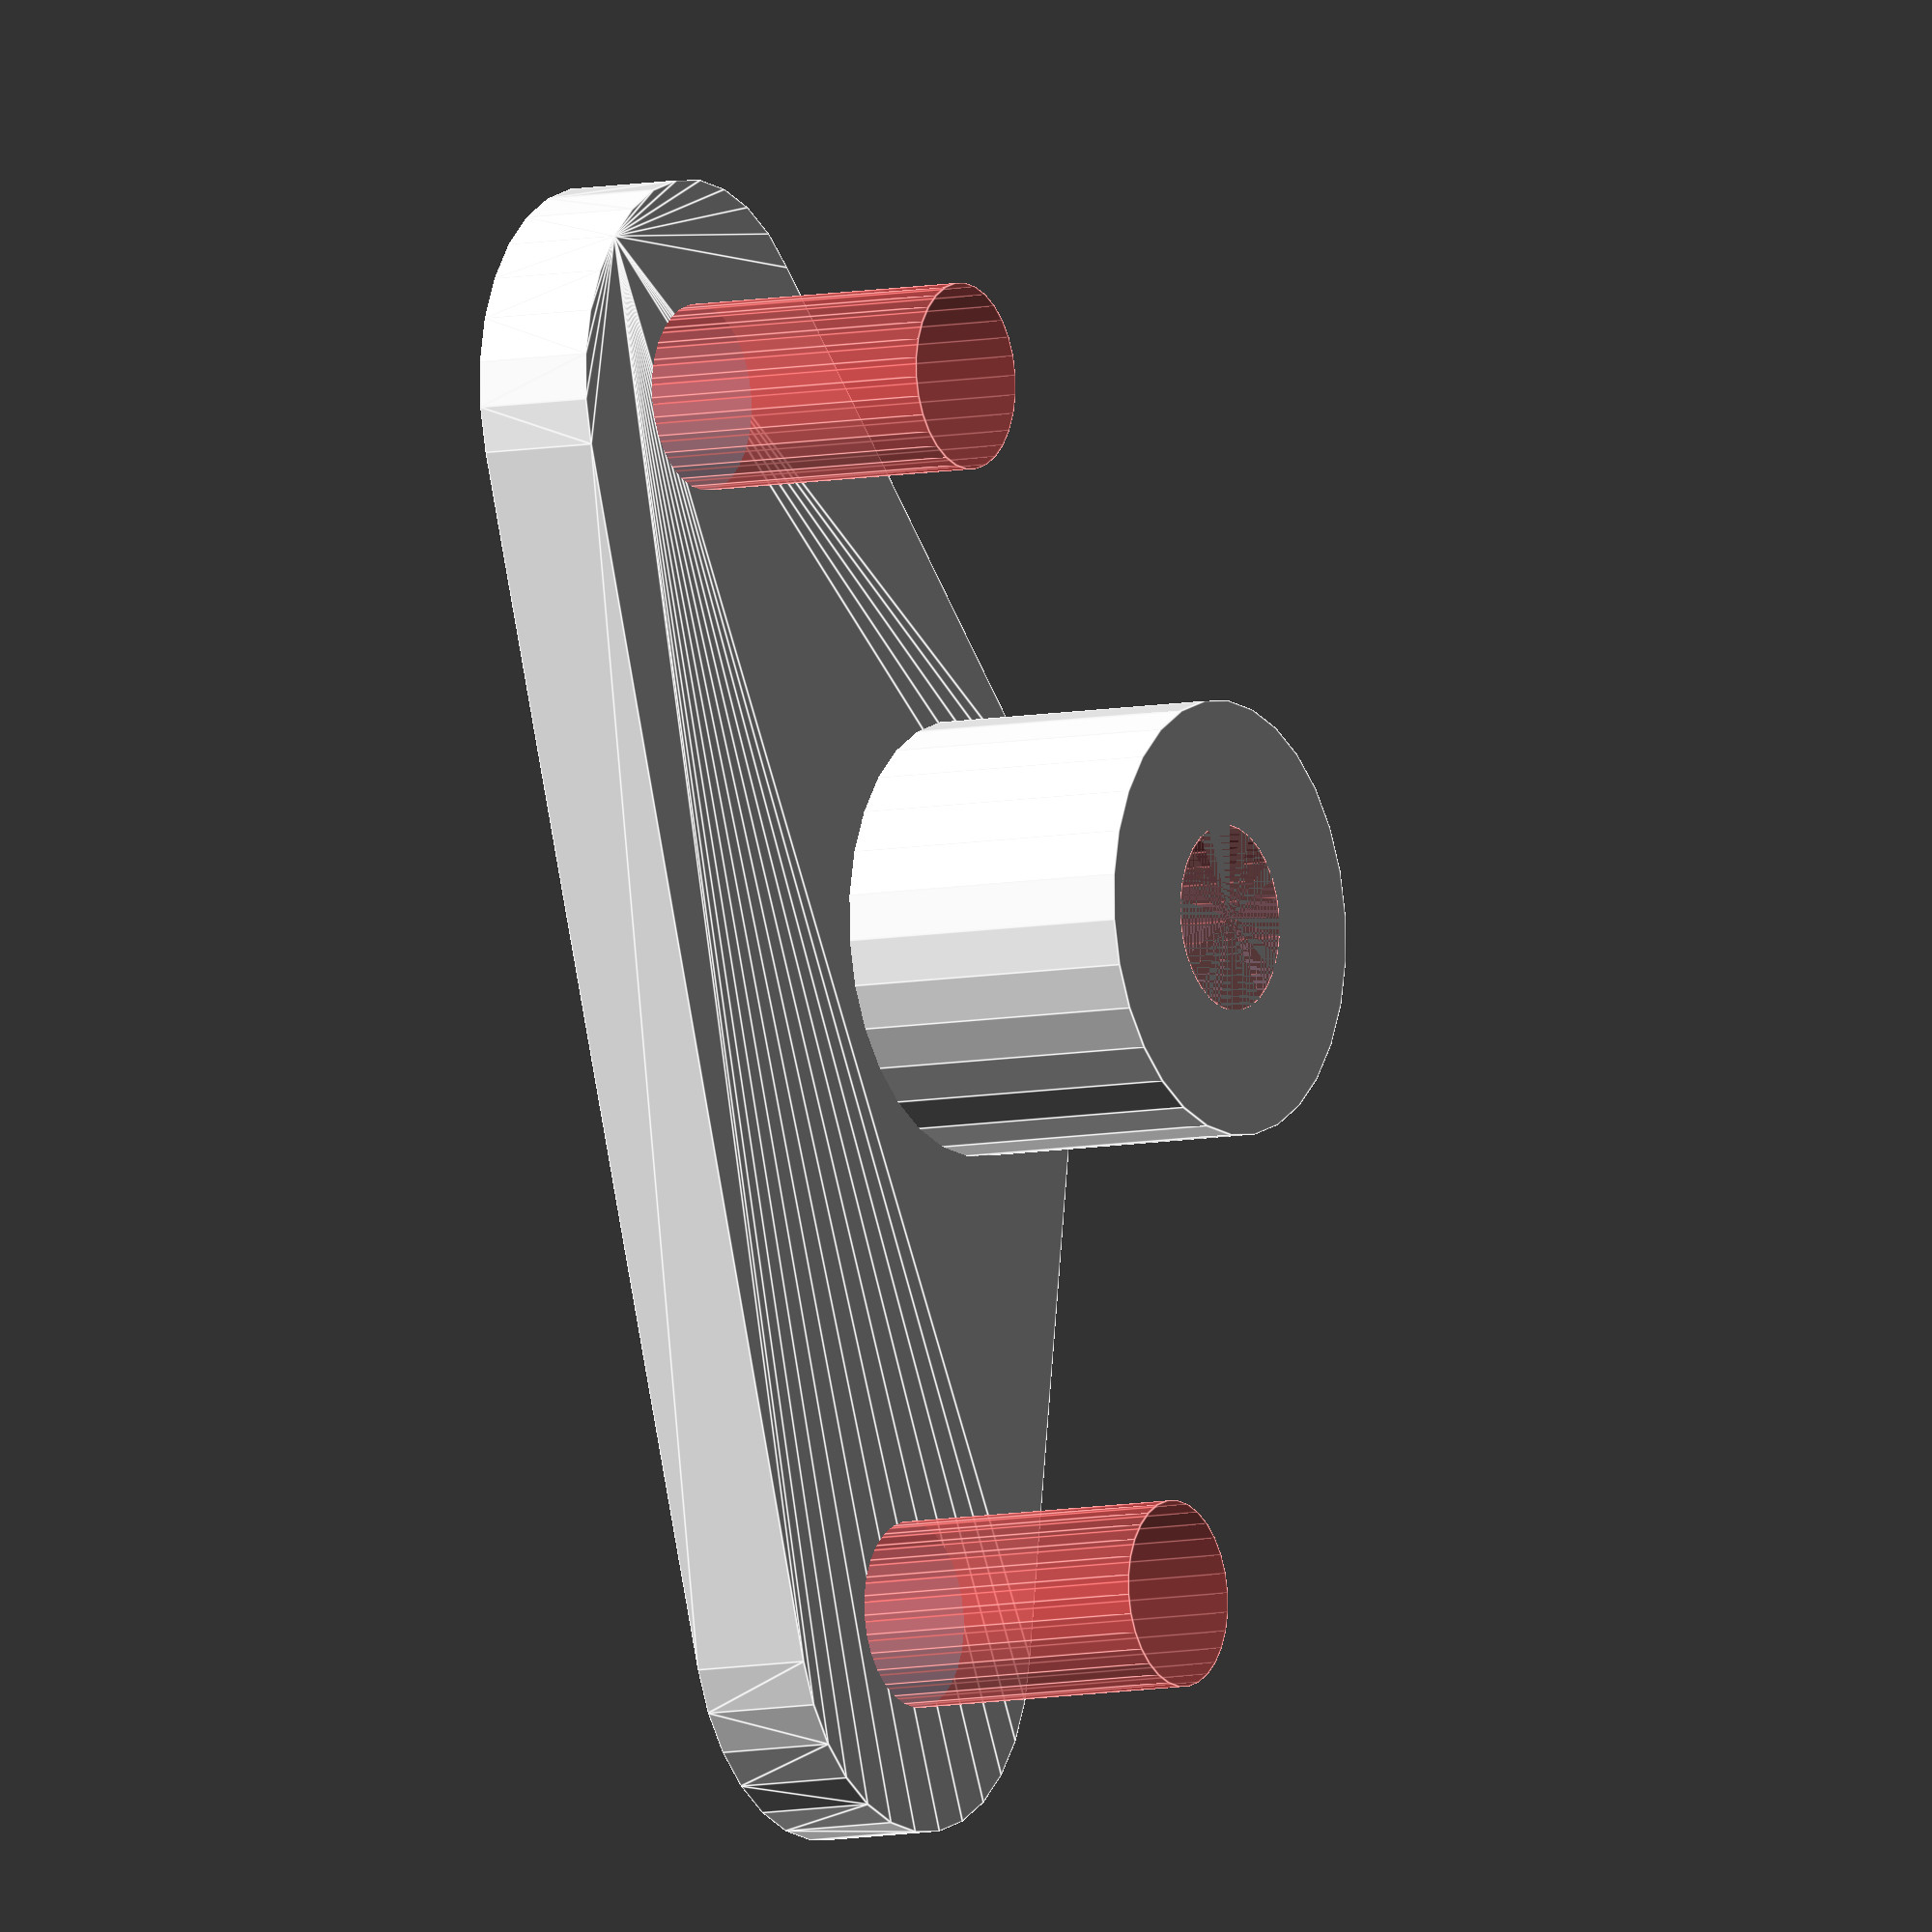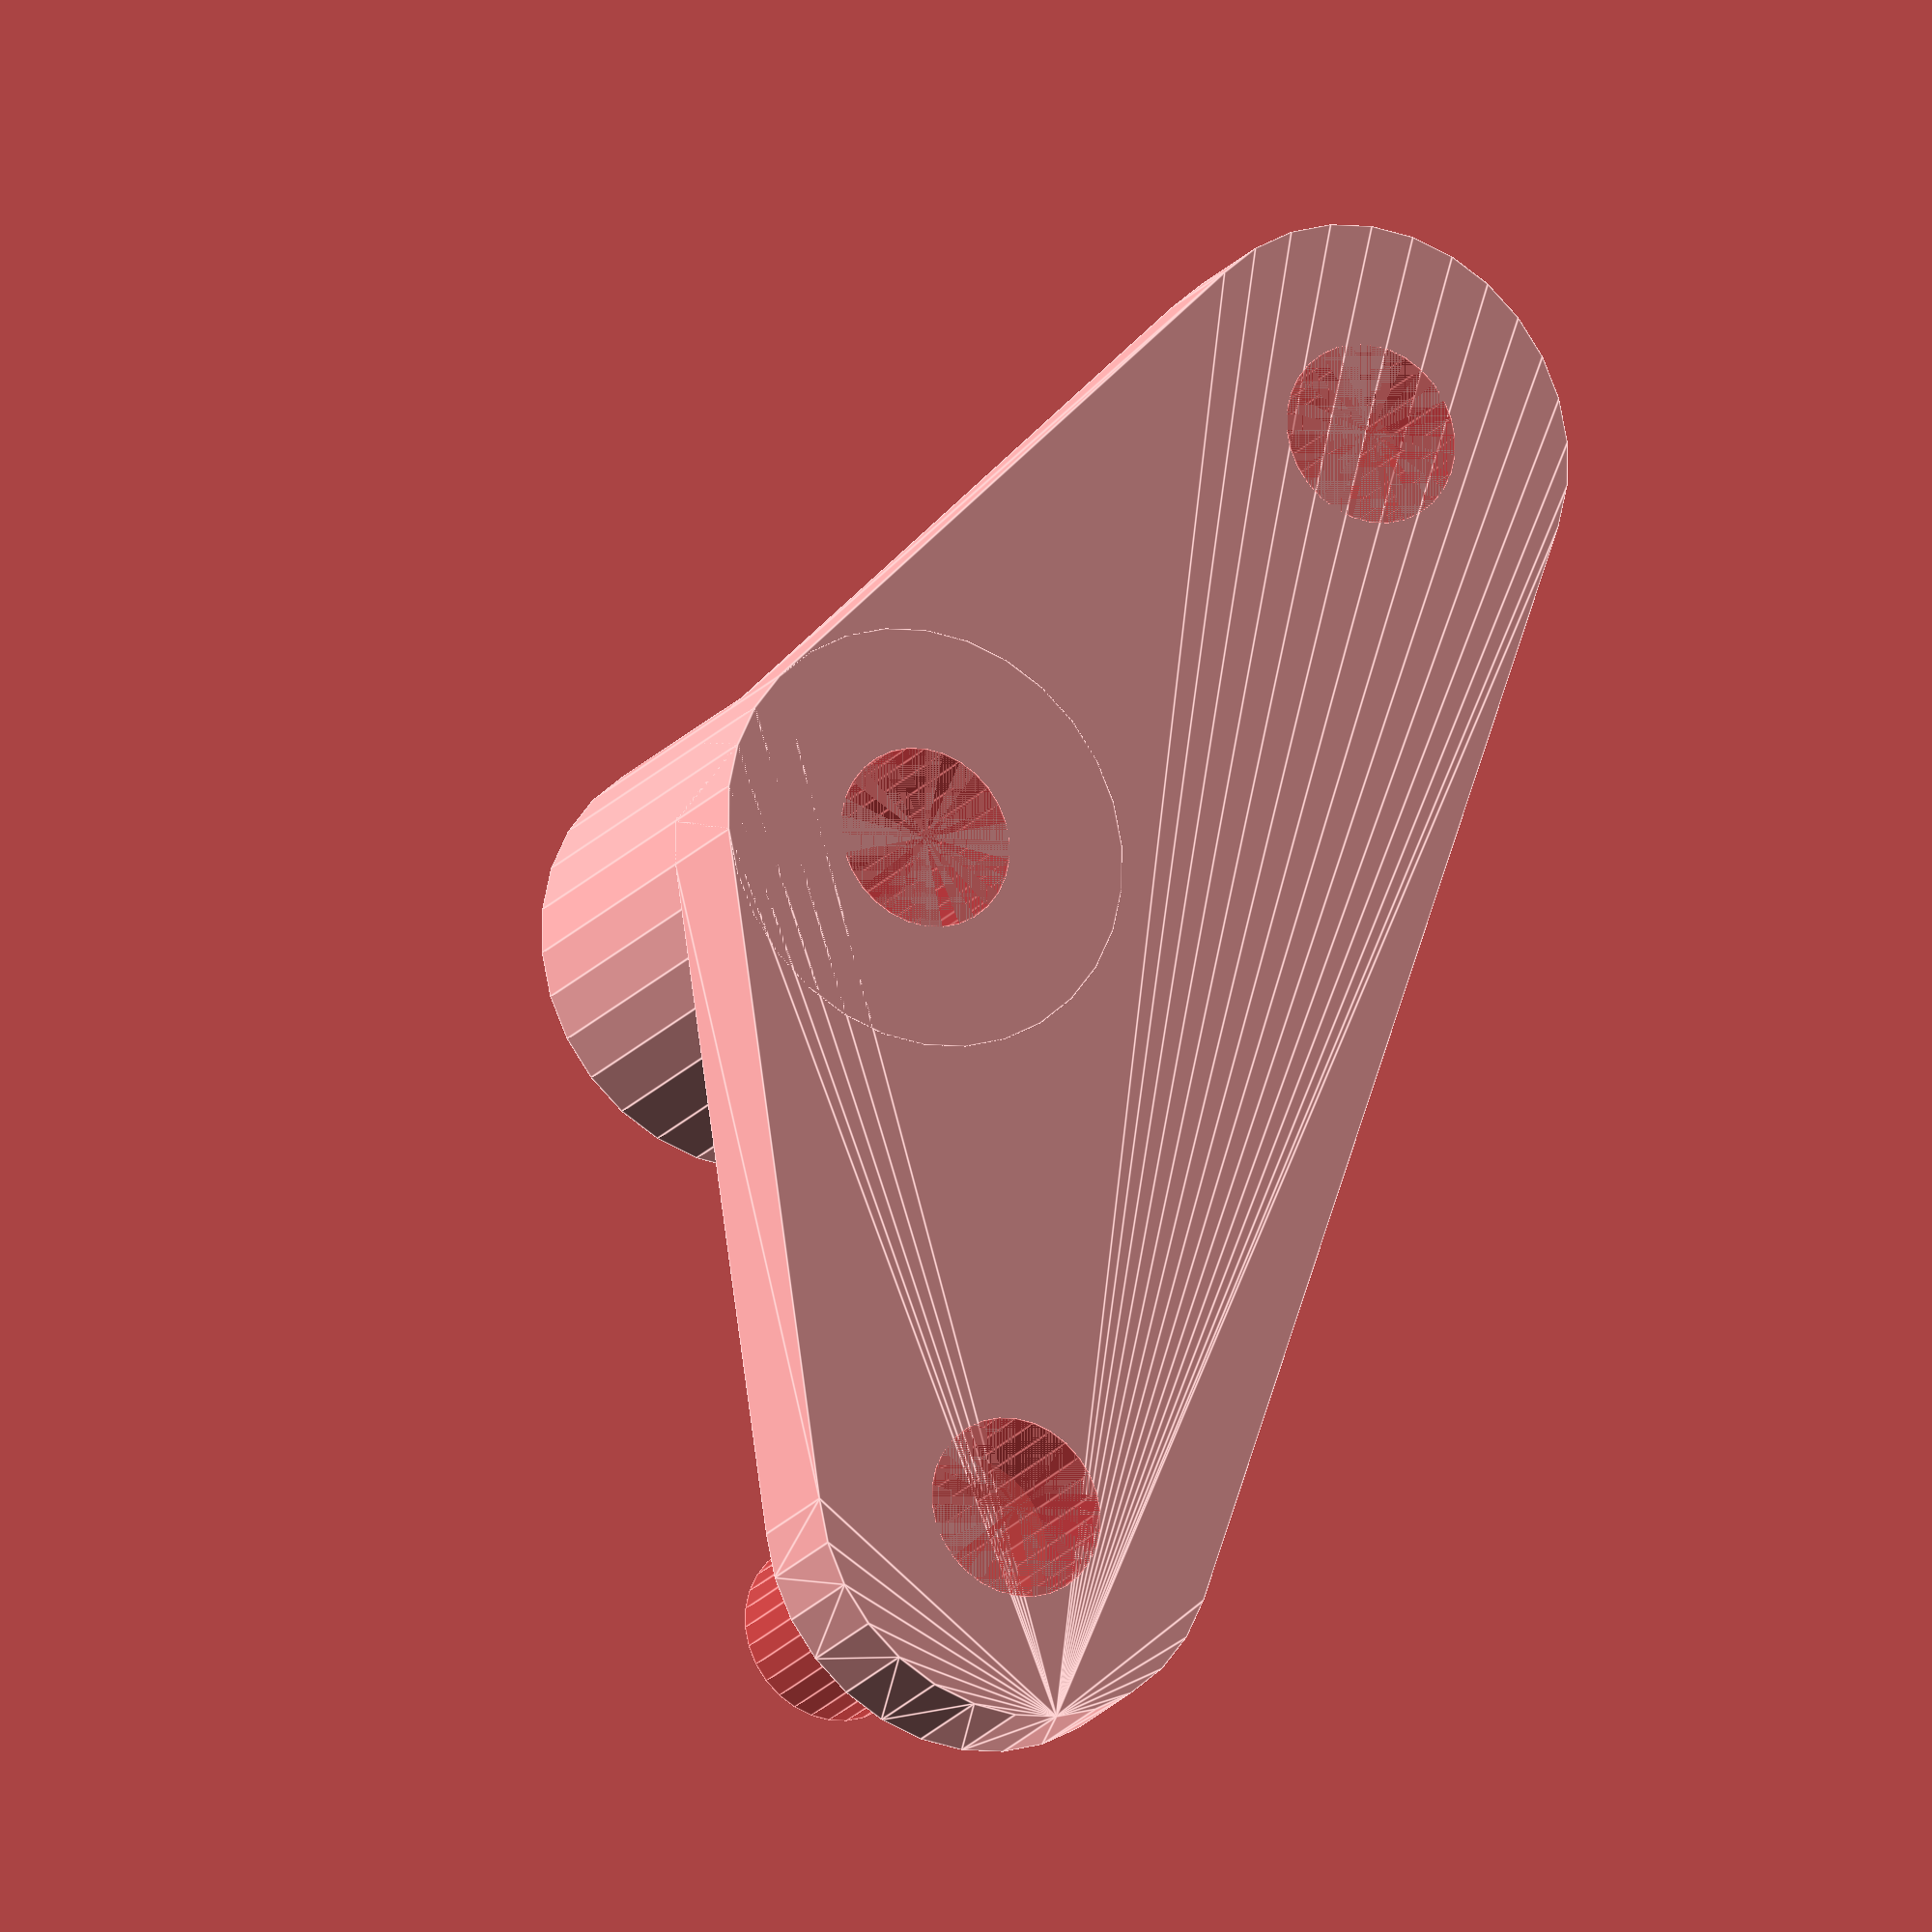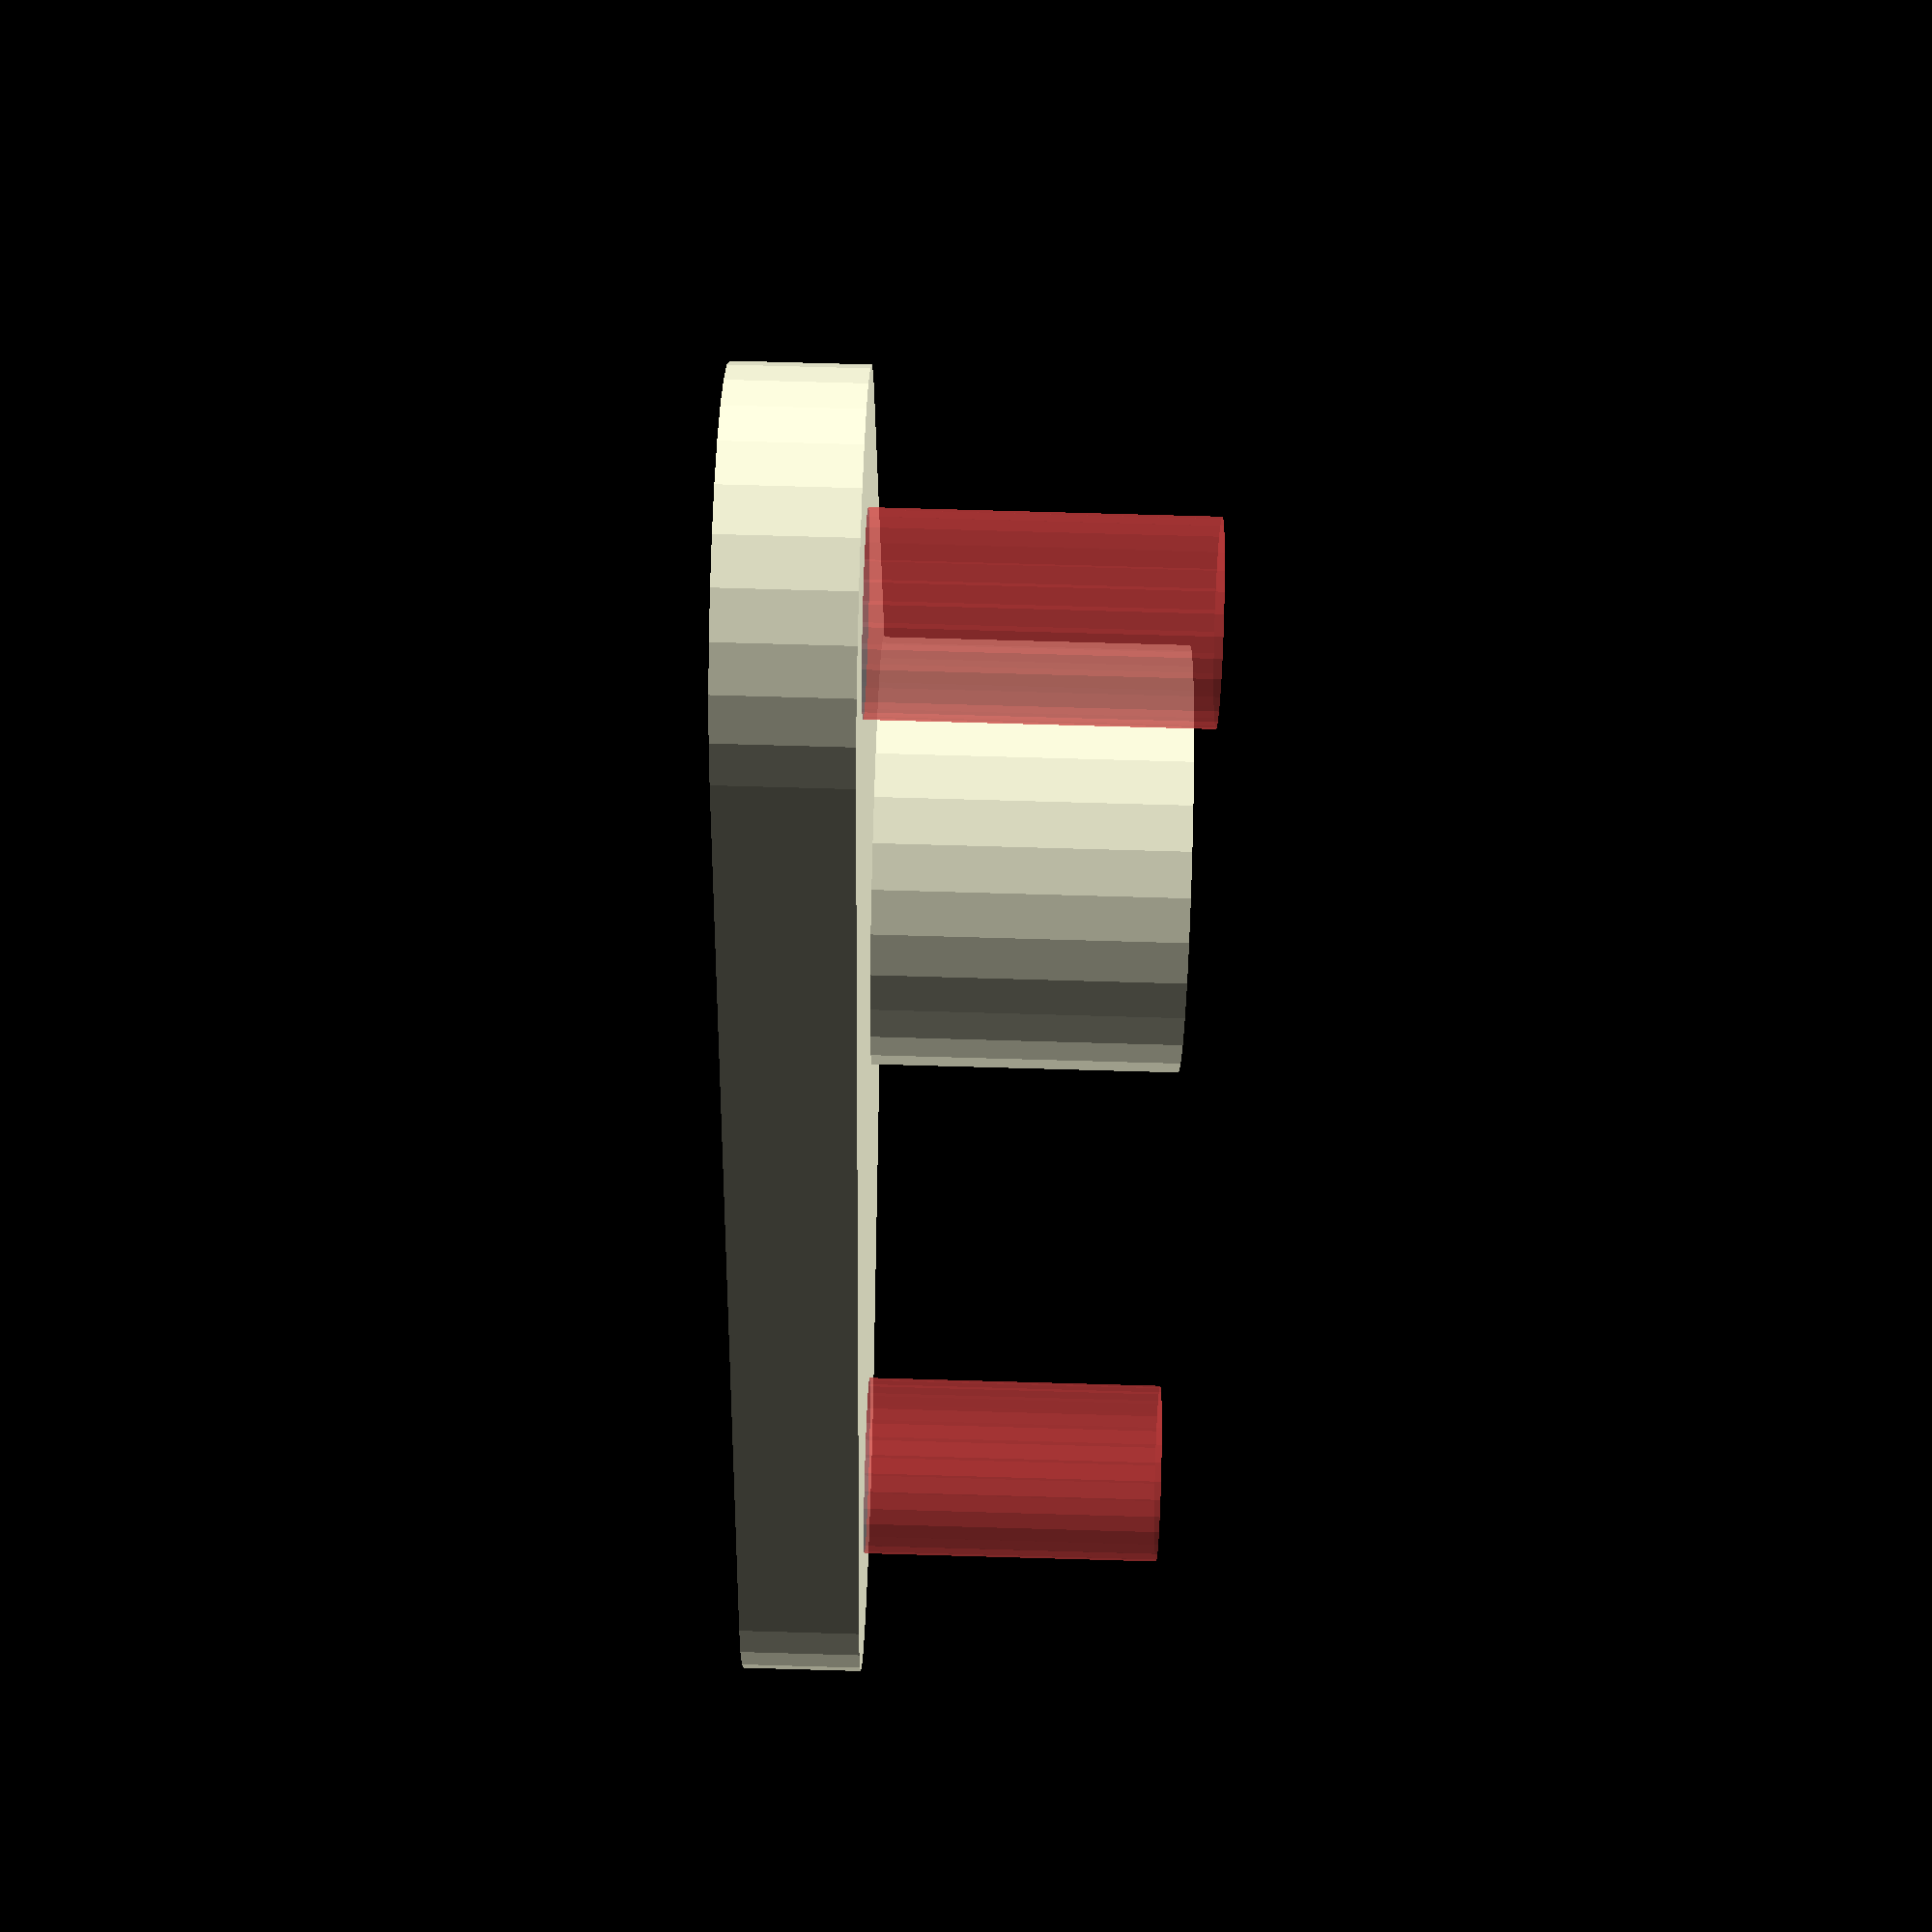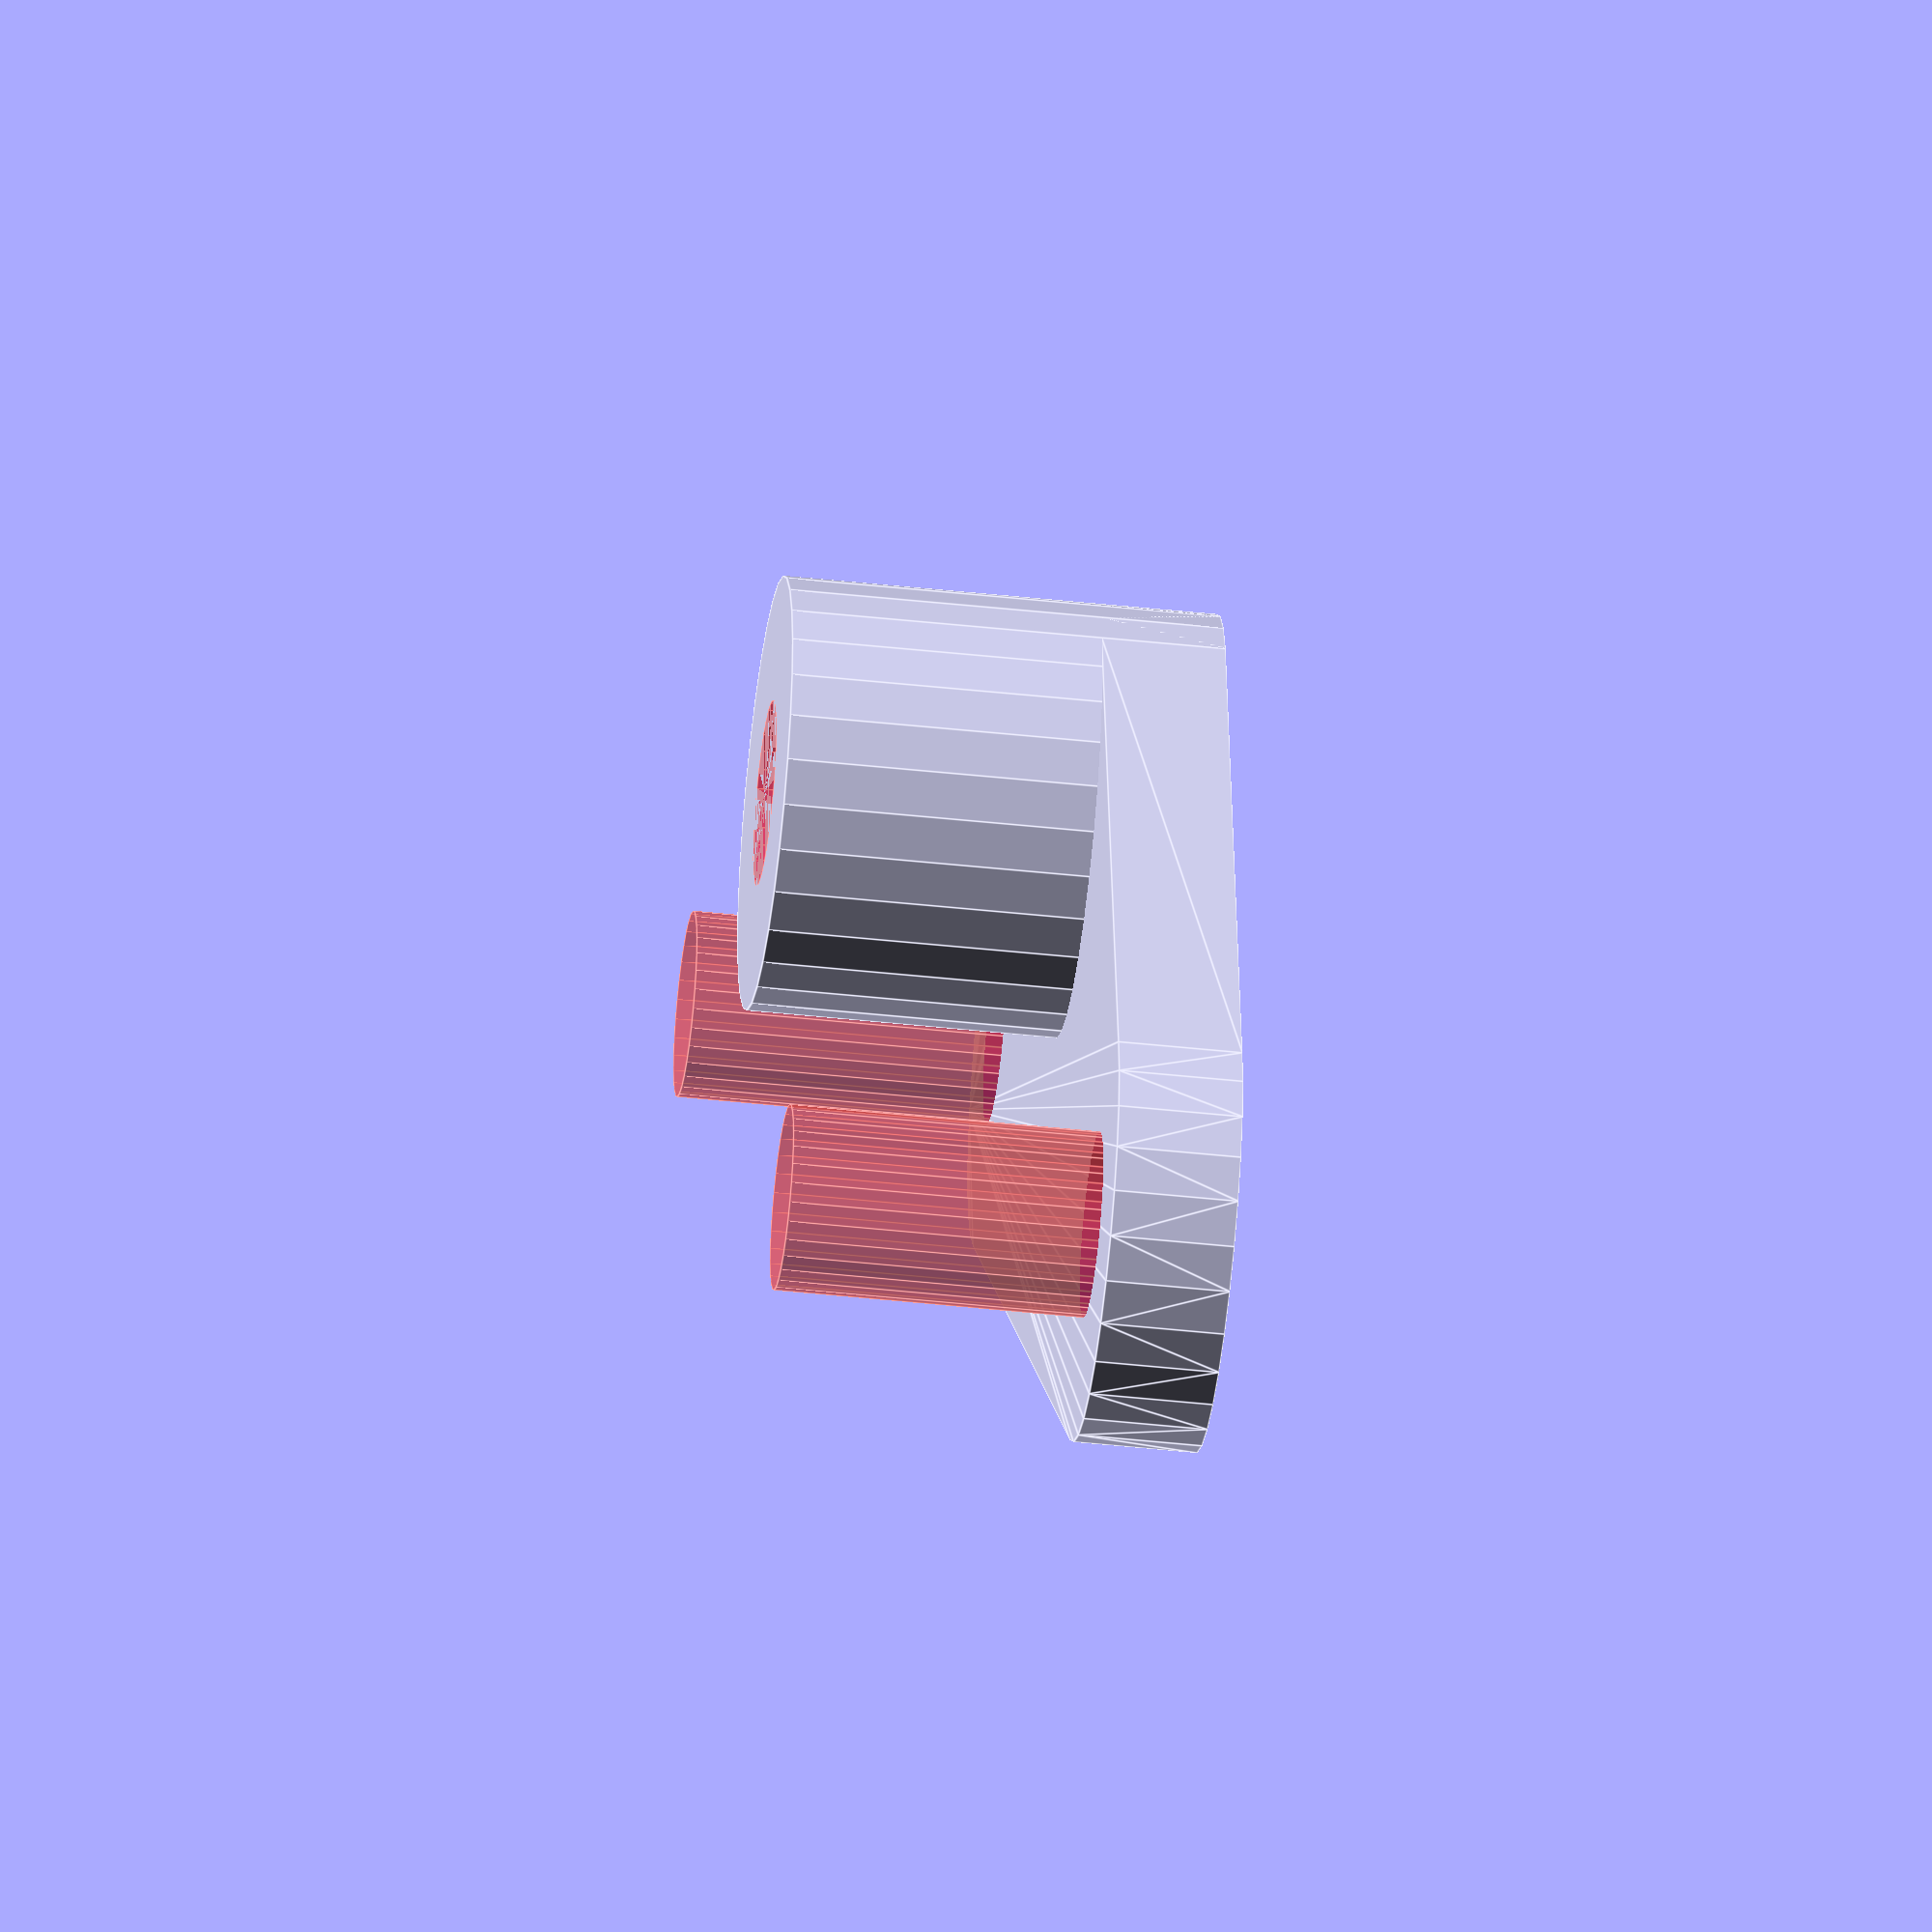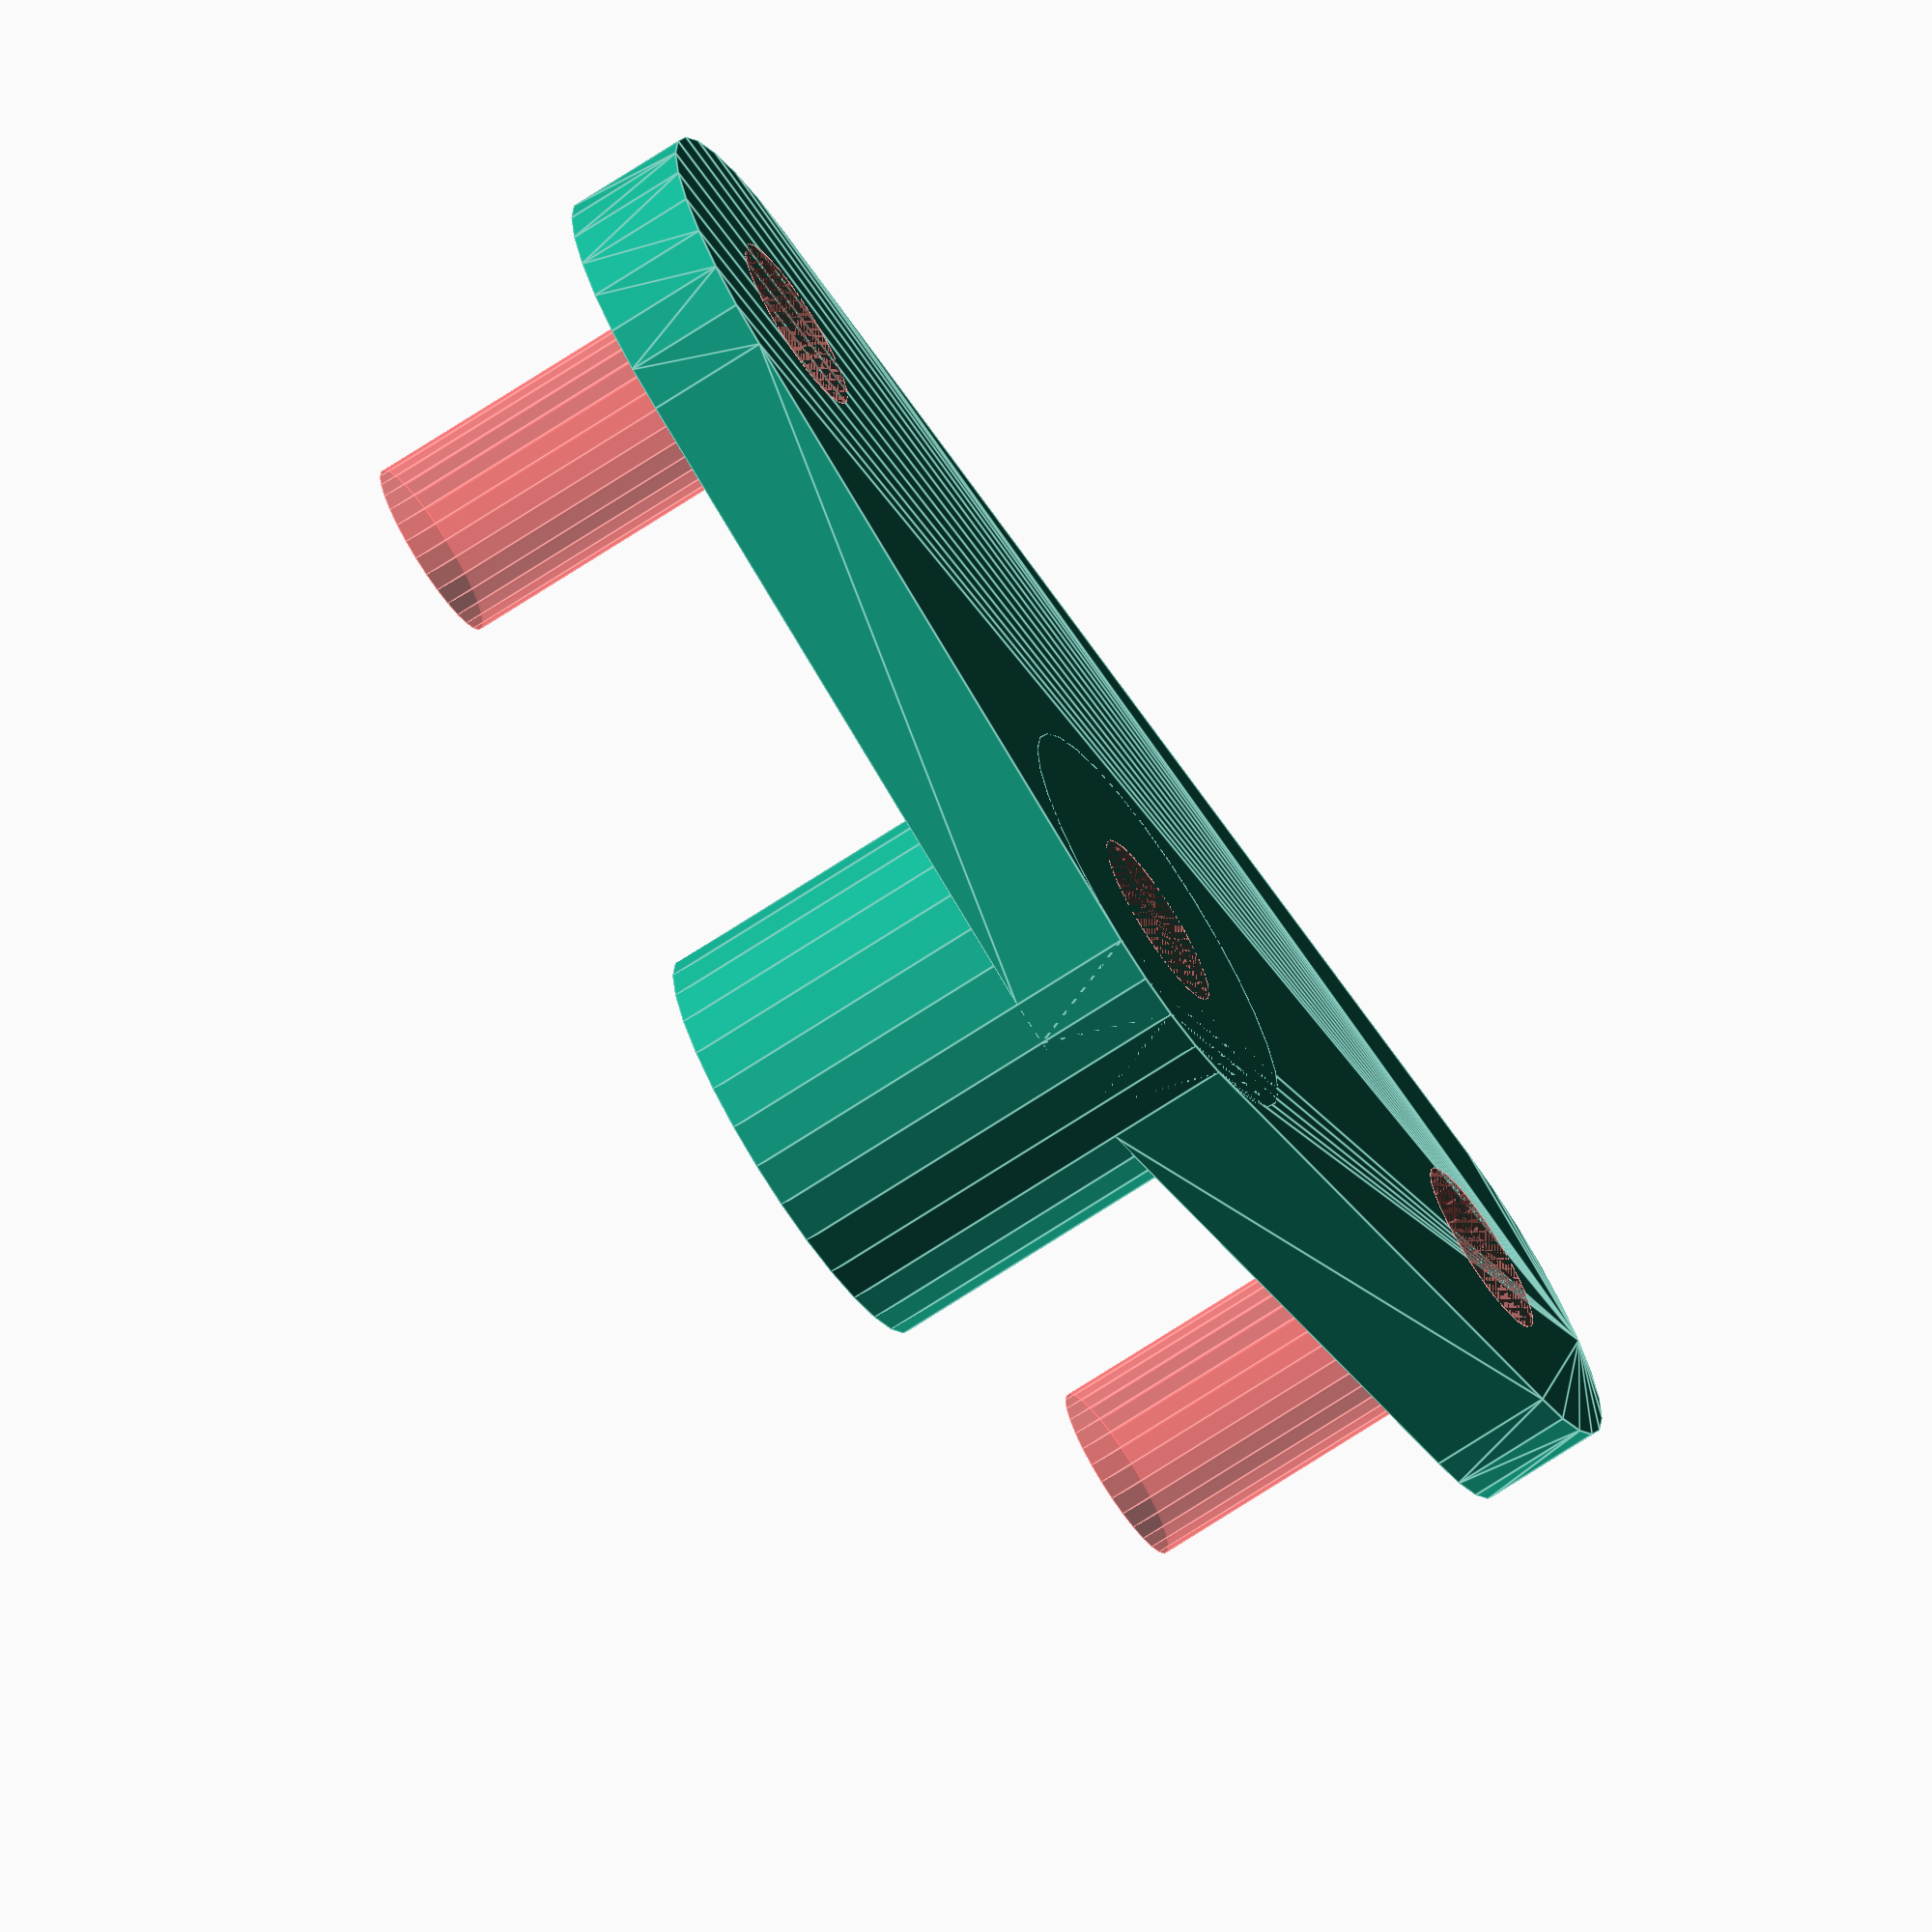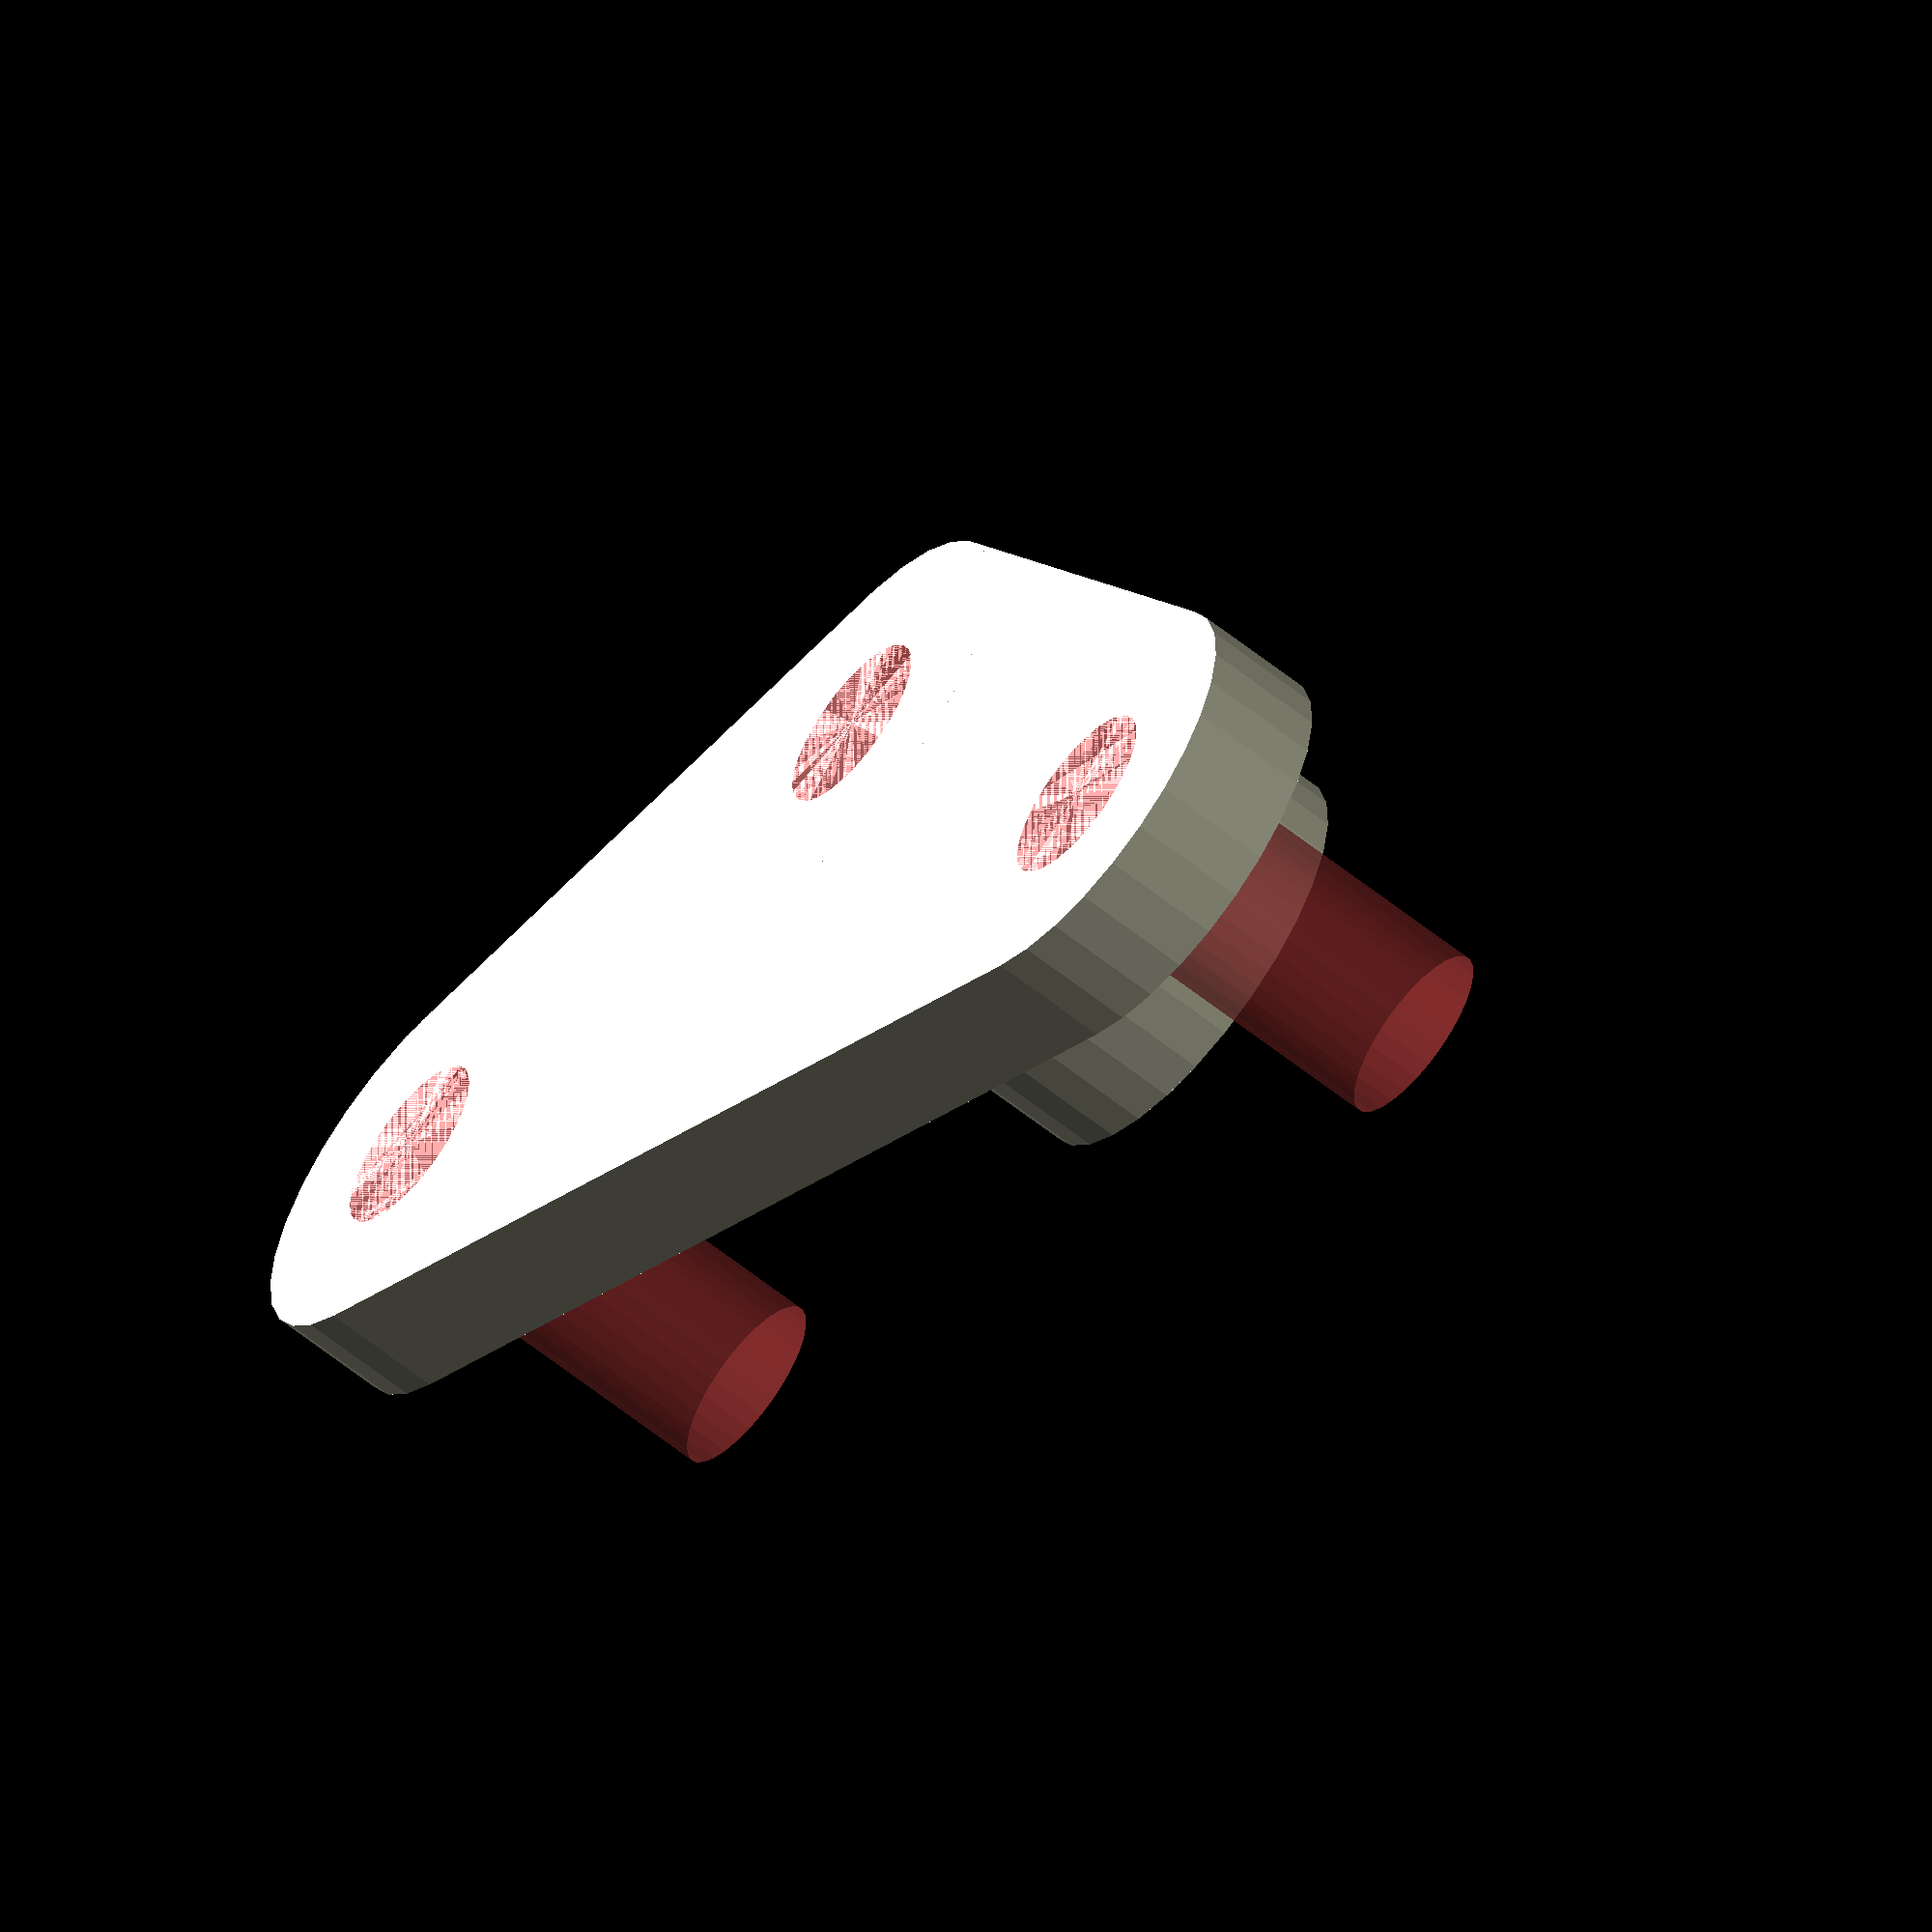
<openscad>
BASE_THICKNESS = 2;
SHAFT_LENGTH = 5;
SHAFT_DIA = 7;

PLATFORM_MOUNT_DIA = 50;//80;
PLATFORM_MOUNT_HOLE_DIA = 3;
PLATFORM_MOUNT_SPACING = 20;

COOLER_MOUNT_DIA = 60;
COOLER_MOUNT_HOLE_DIA = 3;

$fn = 30;

difference() {
    h = BASE_THICKNESS + SHAFT_LENGTH;
    union() {
        hull() {
            translate([-COOLER_MOUNT_DIA/2, 0, 0])
            cylinder(d = SHAFT_DIA, h = BASE_THICKNESS);
            translate([-PLATFORM_MOUNT_DIA/2, -PLATFORM_MOUNT_SPACING/2, 0])
            cylinder(d = SHAFT_DIA, h = BASE_THICKNESS);
            translate([-PLATFORM_MOUNT_DIA/2, PLATFORM_MOUNT_SPACING/2, 0])
            cylinder(d = SHAFT_DIA, h = BASE_THICKNESS);
        }
        translate([-COOLER_MOUNT_DIA/2, 0, 0])
        cylinder(d = SHAFT_DIA, h = h);
    }

    #translate([-COOLER_MOUNT_DIA/2, 0, 0])
    cylinder(d = COOLER_MOUNT_HOLE_DIA, h = h);

    #translate([-PLATFORM_MOUNT_DIA/2, -PLATFORM_MOUNT_SPACING/2, 0])
    cylinder(d = PLATFORM_MOUNT_HOLE_DIA, h = h);

    #translate([-PLATFORM_MOUNT_DIA/2, PLATFORM_MOUNT_SPACING/2, 0])
    cylinder(d = PLATFORM_MOUNT_HOLE_DIA, h = h);
}

</openscad>
<views>
elev=187.3 azim=341.4 roll=237.8 proj=o view=edges
elev=198.3 azim=341.7 roll=25.3 proj=o view=edges
elev=102.4 azim=30.3 roll=268.4 proj=p view=wireframe
elev=43.8 azim=142.5 roll=82.7 proj=o view=edges
elev=69.7 azim=276.3 roll=123.5 proj=o view=edges
elev=239.6 azim=236.9 roll=309.6 proj=o view=solid
</views>
